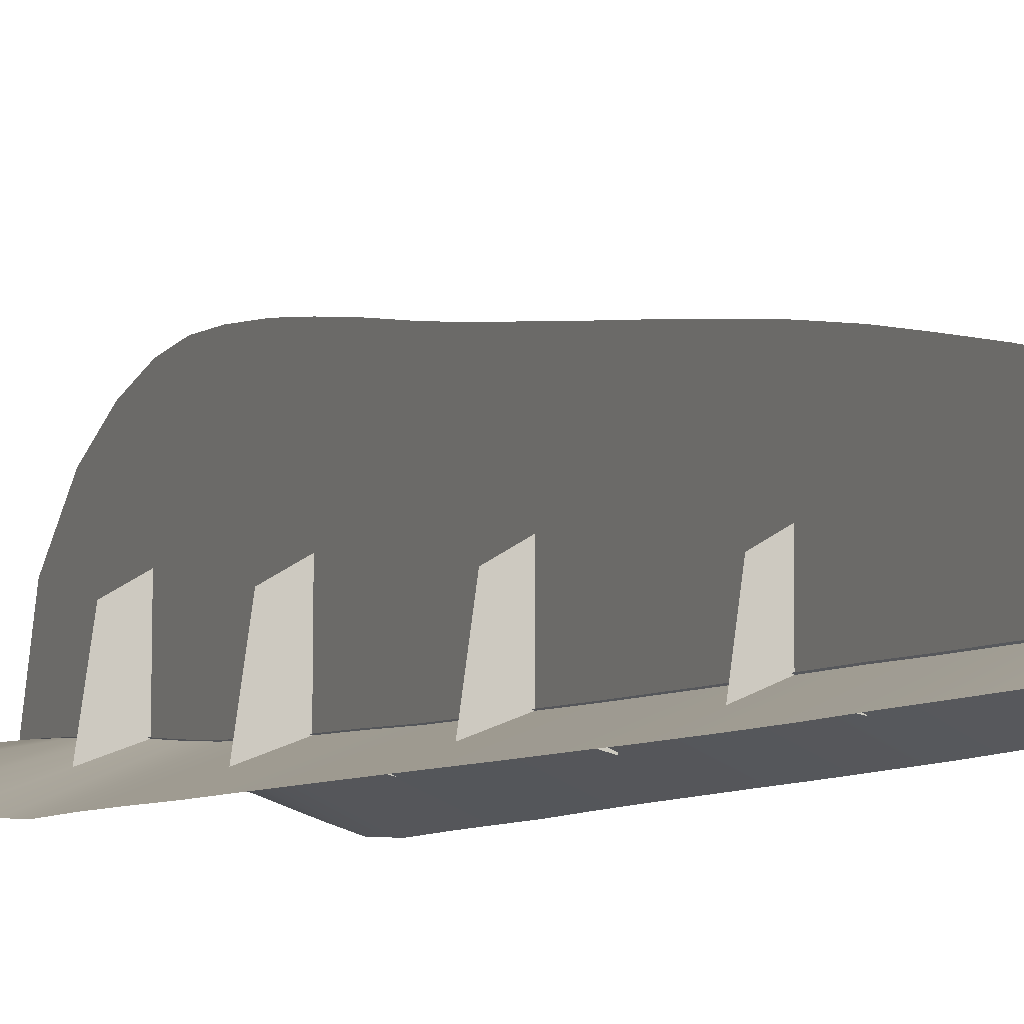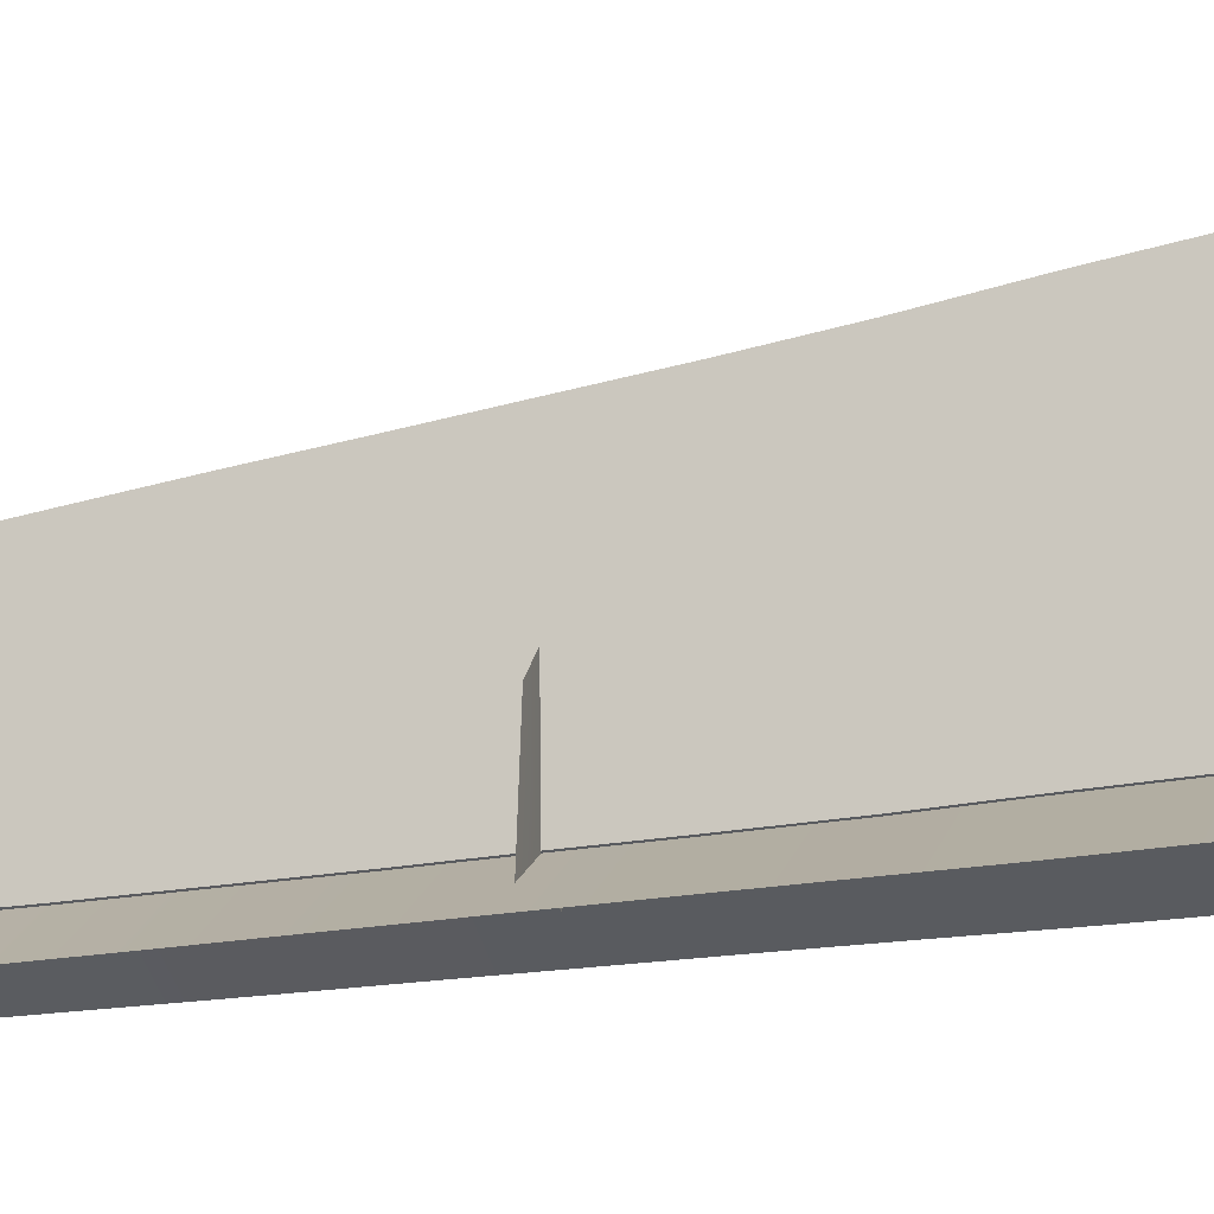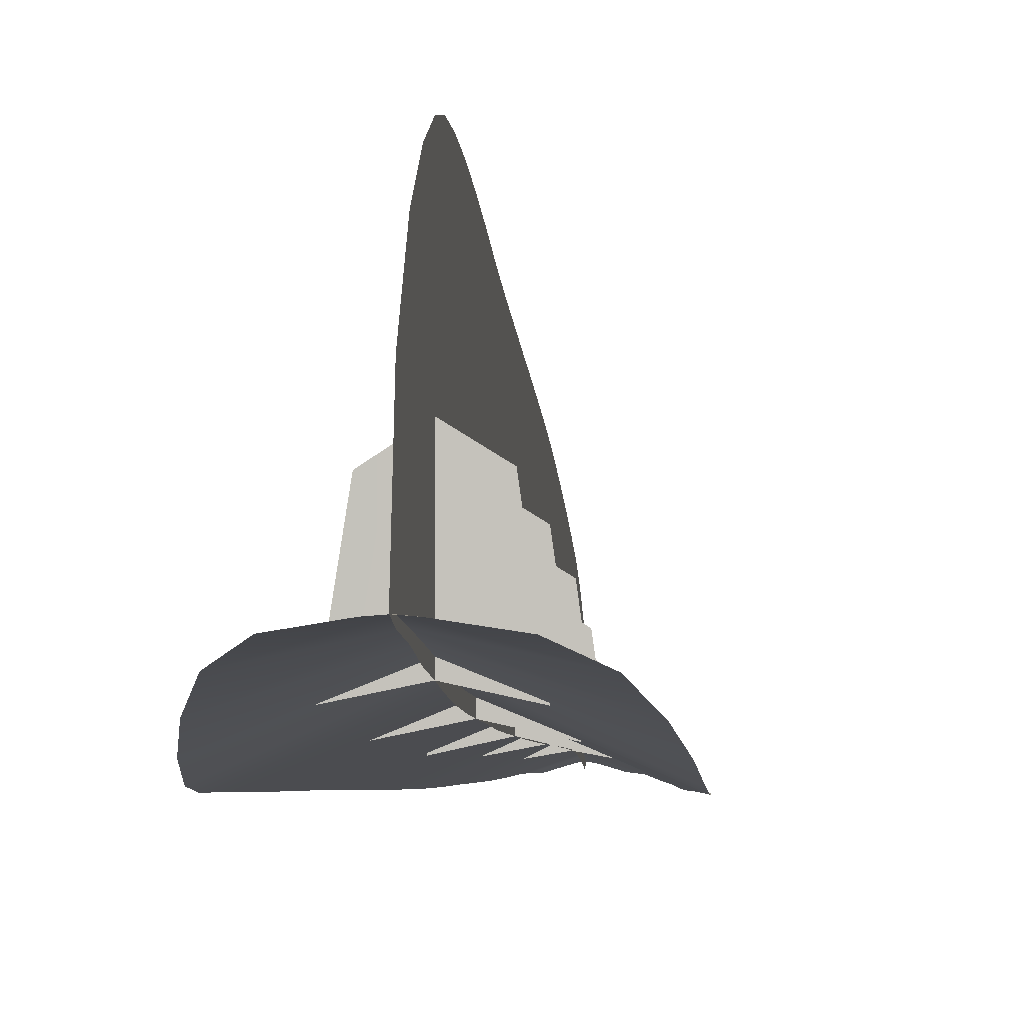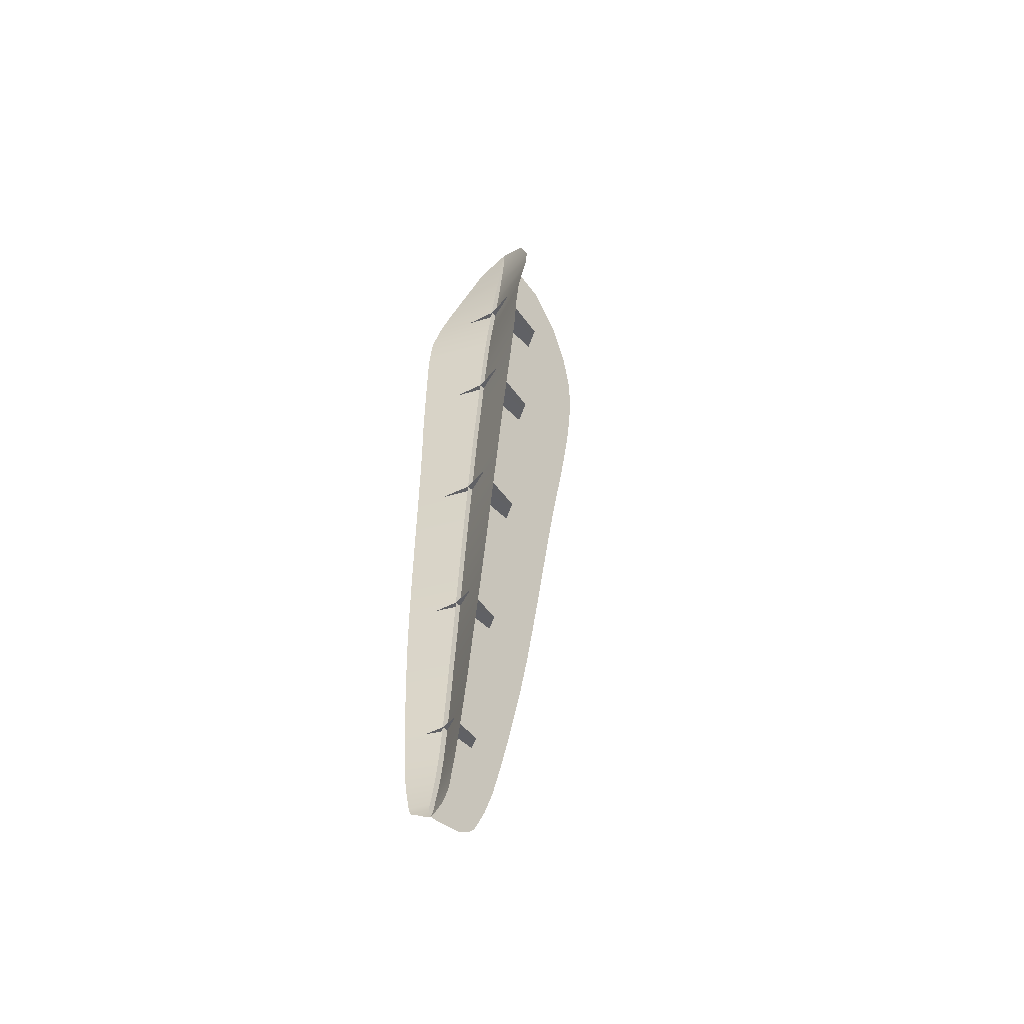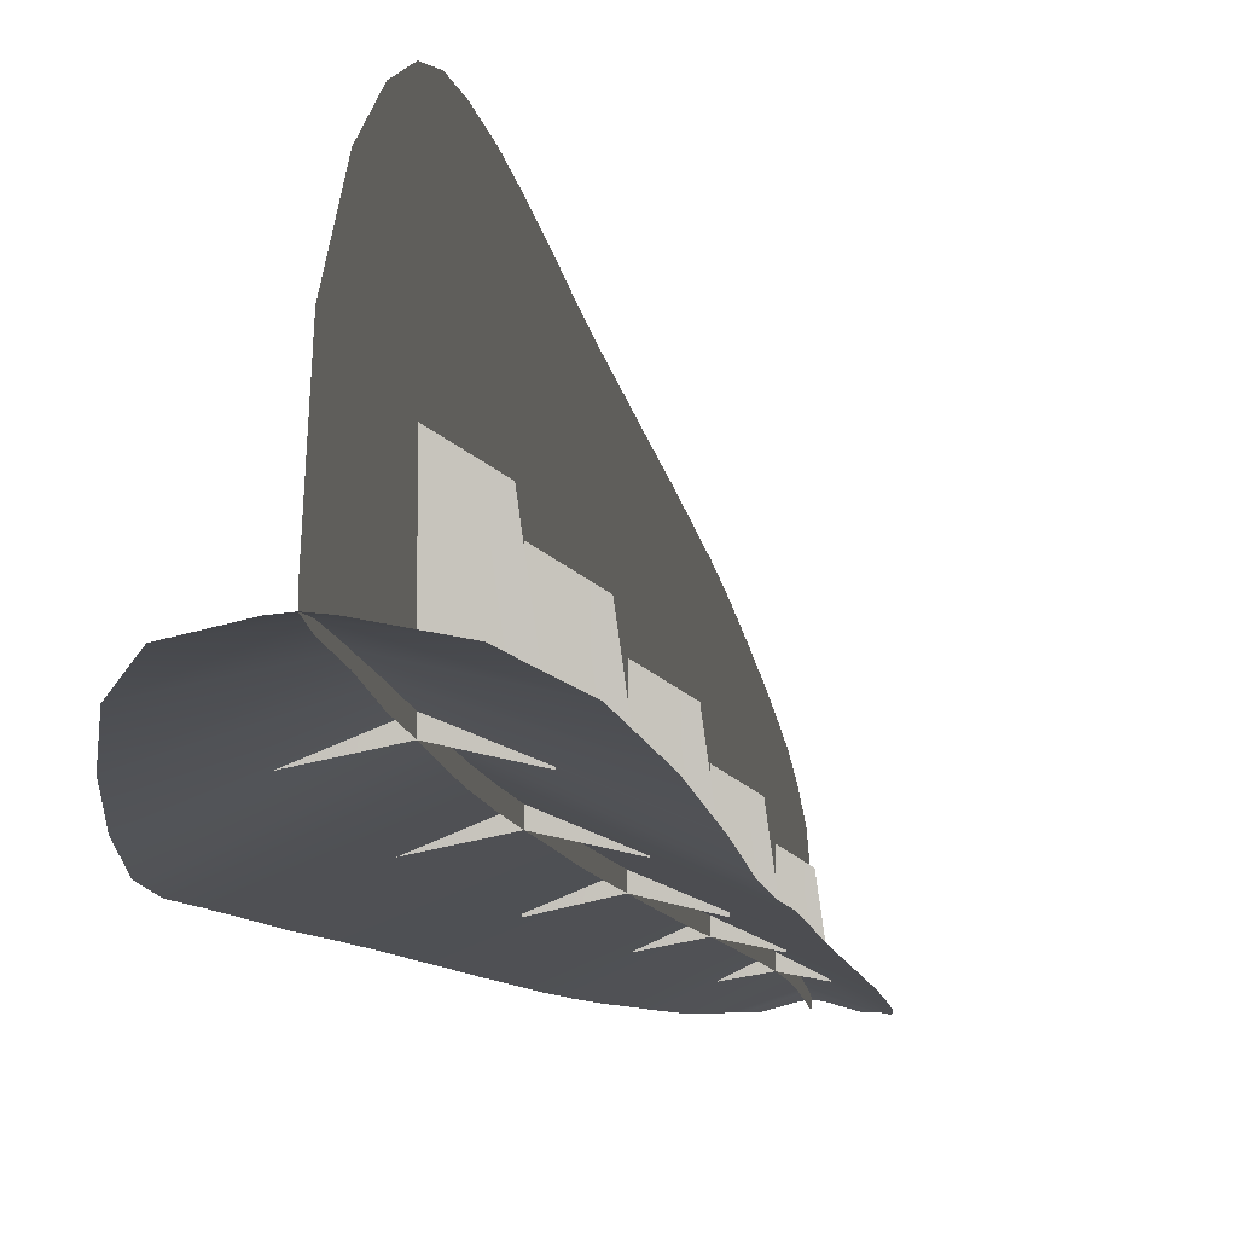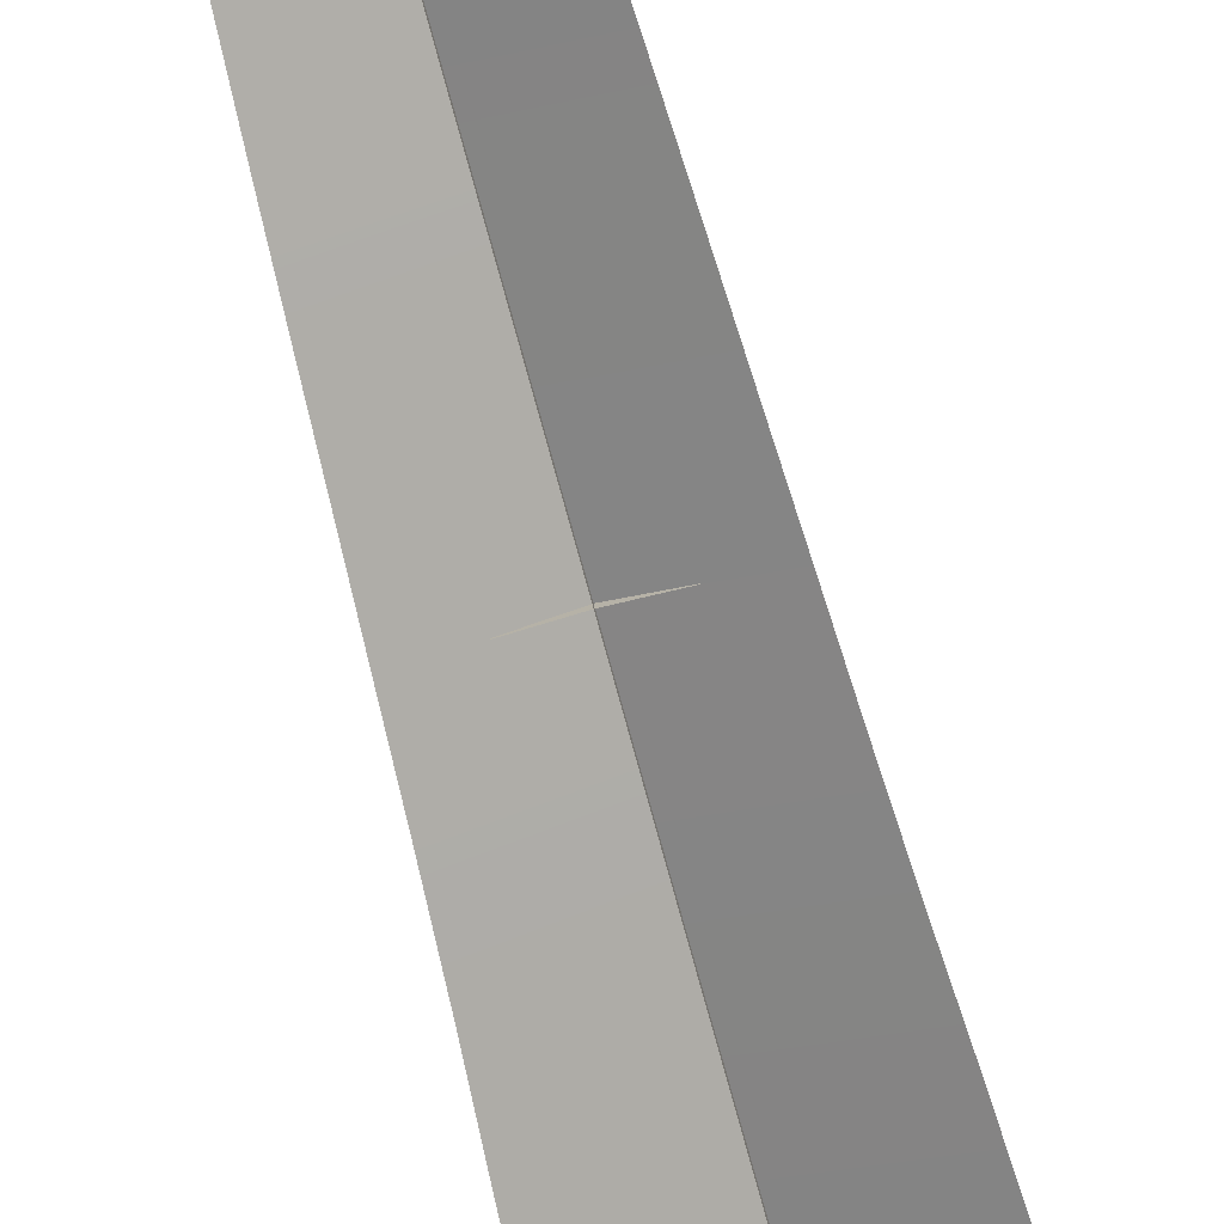
<metadata>
{"format":"obj","ext":"obj","renderer":"f3d","projection":"perspective","resolution":1024,"background":"white","views":[{"elev":-9.8,"azim":156.5,"up":"+Y"},{"elev":-9.8,"azim":-77.4,"up":"+Y"},{"elev":1.1,"azim":3.5,"up":"+Y"},{"elev":-47.0,"azim":41.1,"up":"+Z"},{"elev":-2.0,"azim":7.6,"up":"+Y"},{"elev":-77.1,"azim":-164.9,"up":"+Y"}]}
</metadata>
<code>
g pm0757_00_FireMaskSkin_tx
v 7.535e-20 0.1211 -0.02878
v 7.535e-20 0.1226 -0.02878
v 4.229e-19 0.1194 -0.03624
v 2.691e-19 0.1448 -0.03624
v 1.153e-18 0.1586 -0.05277
v 1.58e-18 0.1173 -0.05277
v 1.317e-18 0.1657 -0.06953
v 1.114e-18 0.1144 -0.06953
v -2.597e-19 0.169 -0.08518
v -1.446e-18 0.1124 -0.08518
v -7e-08 0.1697 -0.09903
v -7e-08 0.1104 -0.09903
v -7e-08 0.1687 -0.1129
v -7e-08 0.1086 -0.1129
v -1.009e-17 0.1664 -0.1301
v -1.147e-17 0.1068 -0.1301
v -1.402e-17 0.1634 -0.1465
v -1.494e-17 0.1052 -0.1465
v -1.746e-17 0.16 -0.1642
v -1.834e-17 0.1037 -0.1642
v -2.12e-17 0.1559 -0.1832
v -2.225e-17 0.102 -0.1832
v -2.418e-17 0.1523 -0.2018
v -2.461e-17 0.1005 -0.2018
v -2.463e-17 0.1492 -0.2188
v -2.453e-17 0.09928 -0.2188
v -2e-08 0.1461 -0.2355
v -2e-08 0.09798 -0.2355
v -2.083e-17 0.1429 -0.2532
v -2.081e-17 0.0967 -0.2532
v -2e-08 0.1396 -0.2708
v -2e-08 0.09543 -0.2708
v -2.897e-17 0.1361 -0.2891
v -2.986e-17 0.09427 -0.2891
v -3.728e-17 0.1323 -0.3071
v -3.834e-17 0.09304 -0.3071
v -1e-08 0.1284 -0.3229
v -1e-08 0.09185 -0.3229
v -4.752e-17 0.1242 -0.3399
v -4.788e-17 0.09068 -0.3399
v -4.858e-17 0.1204 -0.3537
v -4.858e-17 0.0896 -0.3537
v -4.894e-17 0.1164 -0.3674
v -4.894e-17 0.08833 -0.3674
v -4.894e-17 0.1122 -0.3782
v -4.894e-17 0.08691 -0.3782
v -4.894e-17 0.107 -0.3884
v -4.894e-17 0.08522 -0.3884
v -4.894e-17 0.1041 -0.391
v -4.894e-17 0.0847 -0.391
v -4.894e-17 0.09974 -0.3935
v -4.894e-17 0.08425 -0.3935
v -4.894e-17 0.08864 -0.3951
v -4.894e-17 0.08547 -0.3951
v 0.008193 0.1339 -0.08542
v 0.0116 0.1099 -0.08542
v -1.446e-18 0.1124 -0.08518
v -6.691e-18 0.1389 -0.08542
v -0.008291 0.1335 -0.08542
v -6.691e-18 0.1389 -0.08542
v -1.446e-18 0.1124 -0.08518
v -0.01207 0.1099 -0.08542
v 0.008193 0.1267 -0.1467
v 0.0116 0.1027 -0.1467
v -1.494e-17 0.1052 -0.1465
v -2.013e-17 0.1318 -0.1467
v -0.008291 0.1264 -0.1467
v -2.013e-17 0.1318 -0.1467
v -1.494e-17 0.1052 -0.1465
v -0.01207 0.1027 -0.1467
v 0.007374 0.1186 -0.219
v 0.01044 0.09684 -0.219
v -2.453e-17 0.09928 -0.2188
v -2.967e-17 0.1231 -0.219
v -0.007462 0.1183 -0.219
v -2.967e-17 0.1231 -0.219
v -2.453e-17 0.09928 -0.2188
v -0.01086 0.09684 -0.219
v 0.005921 0.1098 -0.2893
v 0.008386 0.09256 -0.2893
v -2.986e-17 0.09427 -0.2891
v -3.343e-17 0.1134 -0.2893
v -0.005992 0.1095 -0.2893
v -3.343e-17 0.1134 -0.2893
v -2.986e-17 0.09427 -0.2891
v -0.008723 0.09256 -0.2893
v 0.00471 0.102 -0.3538
v 0.00667 0.08837 -0.3538
v -4.858e-17 0.0896 -0.3537
v -5.185e-17 0.1048 -0.3538
v -0.004766 0.1017 -0.3538
v -5.185e-17 0.1048 -0.3538
v -4.858e-17 0.0896 -0.3537
v -0.006939 0.08837 -0.3538
v 7.535e-20 0.1211 -0.02878
v -0.0001112 0.1208 -0.03624
v 0.002866 0.1208 -0.02962
v 0.01314 0.119 -0.03626
v 0.02006 0.1147 -0.05262
v -0.0004457 0.119 -0.05277
v 0.02391 0.1094 -0.06954
v -0.0004457 0.117 -0.06953
v 0.02603 0.1044 -0.08503
v -0.0004457 0.115 -0.08518
v -0.0004458 0.1129 -0.09903
v 0.02686 0.1008 -0.09899
v 0.0269 0.09909 -0.113
v -0.0004458 0.1112 -0.1129
v 0.0265 0.09816 -0.13
v -0.0004457 0.1093 -0.1301
v 0.0258 0.0971 -0.1465
v -0.0004457 0.1078 -0.1465
v 0.02488 0.0959 -0.1642
v -0.0004457 0.1063 -0.1642
v 0.02375 0.0948 -0.1831
v -0.0004457 0.1046 -0.1832
v 0.02281 0.09365 -0.2018
v -0.0004457 0.1031 -0.2018
v 0.02205 0.09256 -0.2188
v -0.0004457 0.1019 -0.2188
v 0.02129 0.0915 -0.2355
v -0.0004458 0.1006 -0.2355
v 0.02051 0.09036 -0.253
v -0.0004457 0.09927 -0.2532
v 0.01968 0.08925 -0.2709
v -0.0004458 0.098 -0.2708
v 0.01877 0.08812 -0.2888
v -0.0004457 0.09684 -0.2891
v 0.01769 0.08708 -0.3068
v -0.0004457 0.09562 -0.3071
v 0.01655 0.08626 -0.3228
v -0.0004457 0.09442 -0.3229
v 0.01525 0.08552 -0.34
v -0.0004457 0.09326 -0.3399
v 0.01406 0.08488 -0.3537
v -0.0004457 0.09218 -0.3537
v 0.01274 0.0843 -0.3672
v -0.0004457 0.0909 -0.3674
v 0.01126 0.08404 -0.3781
v -0.0004457 0.08948 -0.3782
v 0.00928 0.08404 -0.3882
v -0.0004457 0.08742 -0.3884
v 0.008071 0.084 -0.391
v -0.0004457 0.0869 -0.391
v 0.006166 0.08407 -0.3935
v -0.0004457 0.08619 -0.3935
v 0.001373 0.08537 -0.3948
v -4.894e-17 0.08547 -0.3951
v 7.535e-20 0.1211 -0.02878
v -0.002866 0.1208 -0.02962
v 0.0001112 0.1208 -0.03624
v -0.01314 0.119 -0.03626
v -0.02006 0.1147 -0.05262
v 0.0004457 0.119 -0.05277
v -0.02391 0.1094 -0.06954
v 0.0004457 0.117 -0.06953
v -0.02603 0.1044 -0.08503
v 0.0004457 0.115 -0.08518
v -0.02686 0.1008 -0.09899
v 0.0004458 0.1129 -0.09903
v -0.0269 0.09909 -0.113
v 0.0004458 0.1112 -0.1129
v -0.0265 0.09816 -0.13
v 0.0004457 0.1093 -0.1301
v -0.0258 0.0971 -0.1465
v 0.0004457 0.1078 -0.1465
v -0.02488 0.0959 -0.1642
v 0.0004457 0.1063 -0.1642
v -0.02375 0.0948 -0.1831
v 0.0004457 0.1046 -0.1832
v -0.02281 0.09365 -0.2018
v 0.0004457 0.1031 -0.2018
v -0.02205 0.09256 -0.2188
v 0.0004457 0.1019 -0.2188
v -0.02129 0.0915 -0.2355
v 0.0004458 0.1006 -0.2355
v -0.02051 0.09036 -0.253
v 0.0004457 0.09927 -0.2532
v -0.01968 0.08925 -0.2709
v 0.0004458 0.098 -0.2708
v -0.01877 0.08812 -0.2888
v 0.0004457 0.09684 -0.2891
v -0.01769 0.08708 -0.3068
v 0.0004457 0.09562 -0.3071
v -0.01655 0.08626 -0.3228
v 0.0004457 0.09442 -0.3229
v -0.01525 0.08552 -0.34
v 0.0004457 0.09326 -0.3399
v -0.01406 0.08488 -0.3537
v 0.0004457 0.09218 -0.3537
v -0.01274 0.0843 -0.3672
v 0.0004457 0.0909 -0.3674
v -0.01126 0.08404 -0.3781
v 0.0004457 0.08948 -0.3782
v -0.00928 0.08404 -0.3882
v 0.0004457 0.08742 -0.3884
v -0.008071 0.084 -0.391
v 0.0004457 0.0869 -0.391
v -0.006166 0.08401 -0.3921
v 0.0004457 0.08619 -0.3935
v -0.001373 0.08537 -0.3948
v -4.894e-17 0.08547 -0.3951
g pm0757_00_FireMaskSkin_tx_0
f 3 2 1
f 3 4 2
f 5 4 3
f 6 5 3
f 7 5 6
f 8 7 6
f 9 7 8
f 10 9 8
f 11 9 10
f 12 11 10
f 13 11 12
f 14 13 12
f 15 13 14
f 16 15 14
f 17 15 16
f 18 17 16
f 19 17 18
f 20 19 18
f 21 19 20
f 22 21 20
f 23 21 22
f 24 23 22
f 25 23 24
f 26 25 24
f 27 25 26
f 28 27 26
f 29 27 28
f 30 29 28
f 31 29 30
f 32 31 30
f 33 31 32
f 34 33 32
f 35 33 34
f 36 35 34
f 37 35 36
f 38 37 36
f 39 37 38
f 40 39 38
f 41 39 40
f 42 41 40
f 43 41 42
f 44 43 42
f 45 43 44
f 46 45 44
f 47 45 46
f 48 47 46
f 49 47 48
f 50 49 48
f 51 49 50
f 52 51 50
f 52 53 51
f 52 54 53
f 57 56 55
f 58 57 55
f 61 60 59
f 62 61 59
f 65 64 63
f 66 65 63
f 69 68 67
f 70 69 67
f 73 72 71
f 74 73 71
f 77 76 75
f 78 77 75
f 81 80 79
f 82 81 79
f 85 84 83
f 86 85 83
f 89 88 87
f 90 89 87
f 93 92 91
f 94 93 91
f 97 96 95
f 98 96 97
f 98 99 96
f 99 100 96
f 99 101 100
f 101 102 100
f 101 103 102
f 103 104 102
f 104 103 105
f 103 106 105
f 106 107 105
f 107 108 105
f 107 109 108
f 109 110 108
f 109 111 110
f 111 112 110
f 111 113 112
f 113 114 112
f 113 115 114
f 115 116 114
f 115 117 116
f 117 118 116
f 117 119 118
f 119 120 118
f 119 121 120
f 121 122 120
f 121 123 122
f 123 124 122
f 123 125 124
f 125 126 124
f 125 127 126
f 127 128 126
f 127 129 128
f 129 130 128
f 129 131 130
f 131 132 130
f 131 133 132
f 133 134 132
f 133 135 134
f 135 136 134
f 135 137 136
f 137 138 136
f 137 139 138
f 139 140 138
f 139 141 140
f 141 142 140
f 141 143 142
f 143 144 142
f 143 145 144
f 145 146 144
f 147 146 145
f 148 146 147
f 151 150 149
f 151 152 150
f 153 152 151
f 154 153 151
f 155 153 154
f 156 155 154
f 157 155 156
f 158 157 156
f 159 157 158
f 160 159 158
f 161 159 160
f 162 161 160
f 163 161 162
f 164 163 162
f 165 163 164
f 166 165 164
f 167 165 166
f 168 167 166
f 169 167 168
f 170 169 168
f 171 169 170
f 172 171 170
f 173 171 172
f 174 173 172
f 175 173 174
f 176 175 174
f 177 175 176
f 178 177 176
f 179 177 178
f 180 179 178
f 181 179 180
f 182 181 180
f 183 181 182
f 184 183 182
f 185 183 184
f 186 185 184
f 187 185 186
f 188 187 186
f 189 187 188
f 190 189 188
f 191 189 190
f 192 191 190
f 193 191 192
f 194 193 192
f 195 193 194
f 196 195 194
f 197 195 196
f 198 197 196
f 199 197 198
f 200 199 198
f 200 201 199
f 200 202 201

</code>
